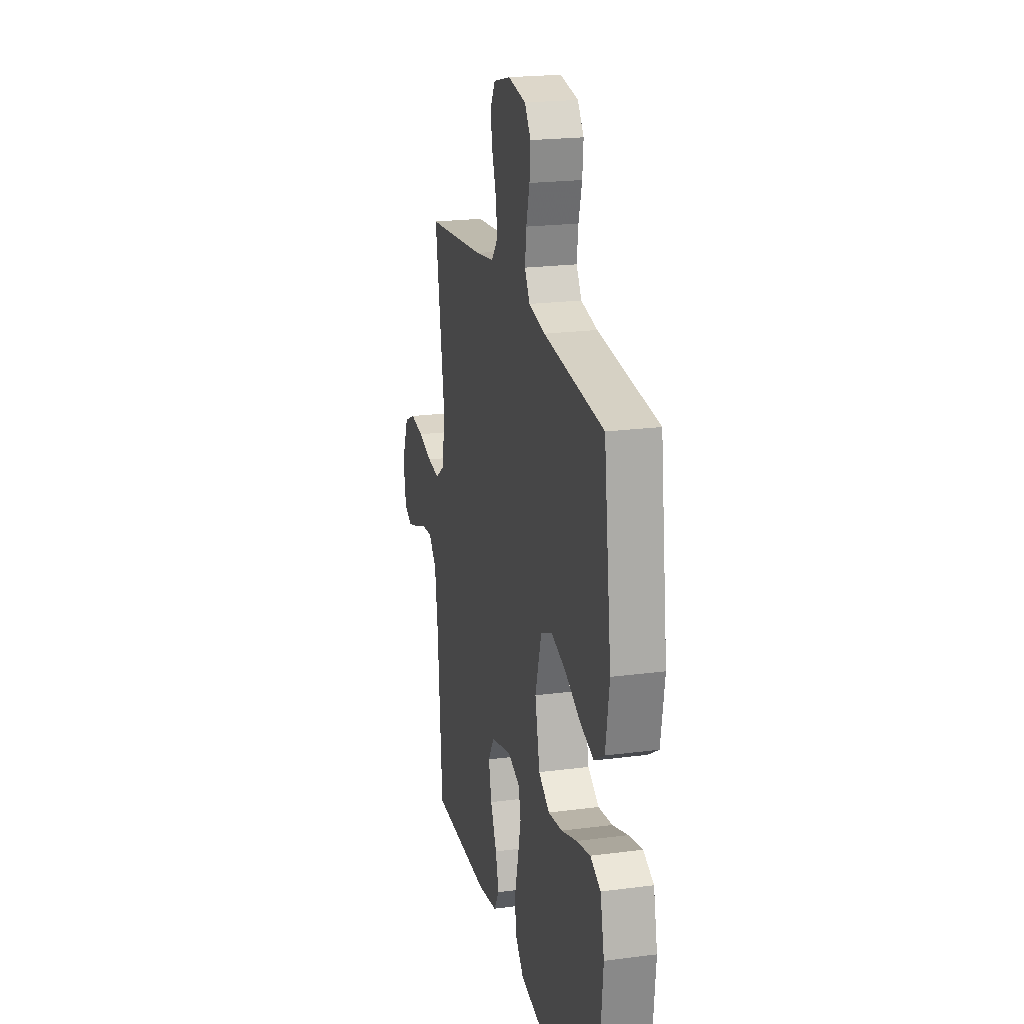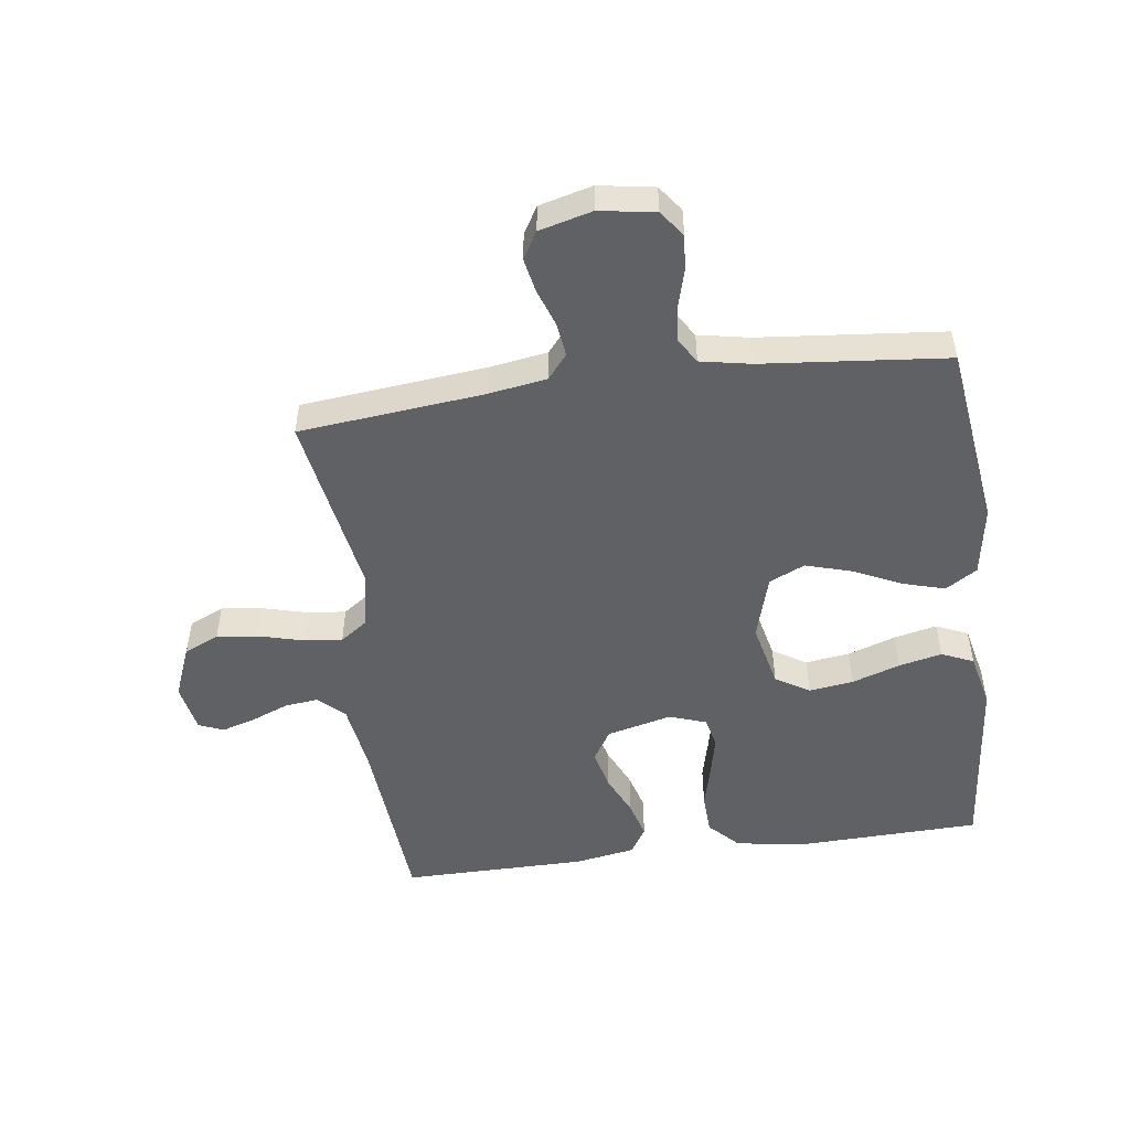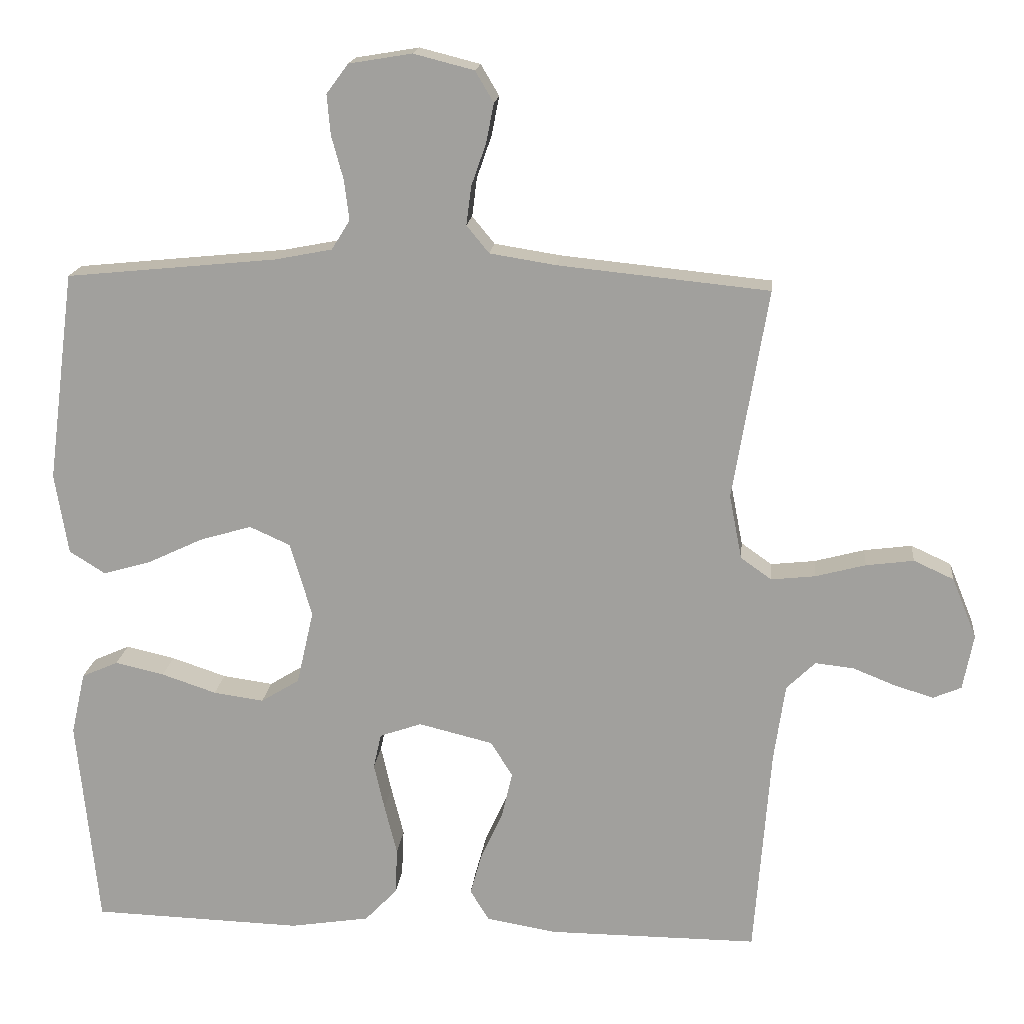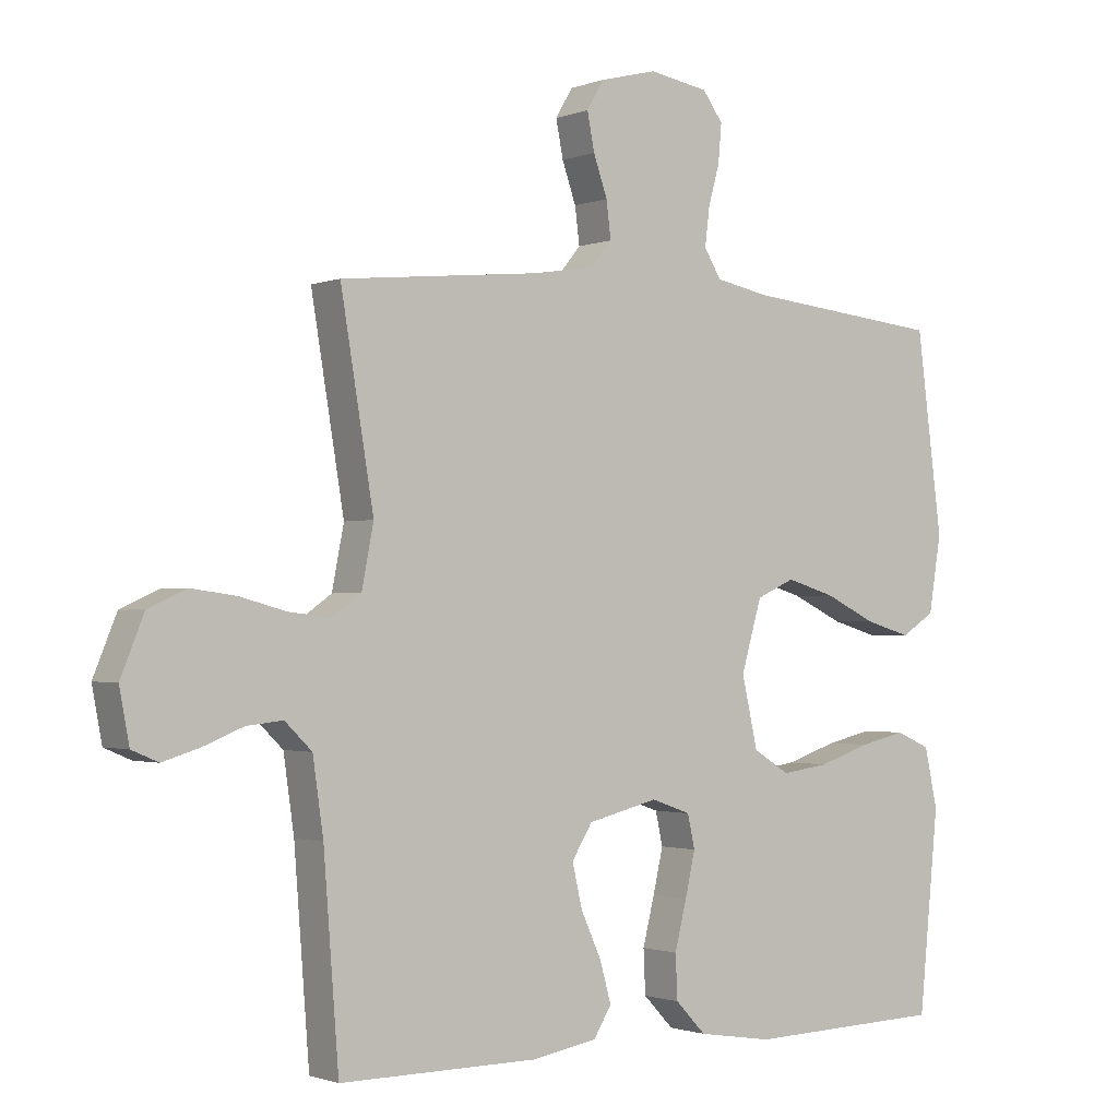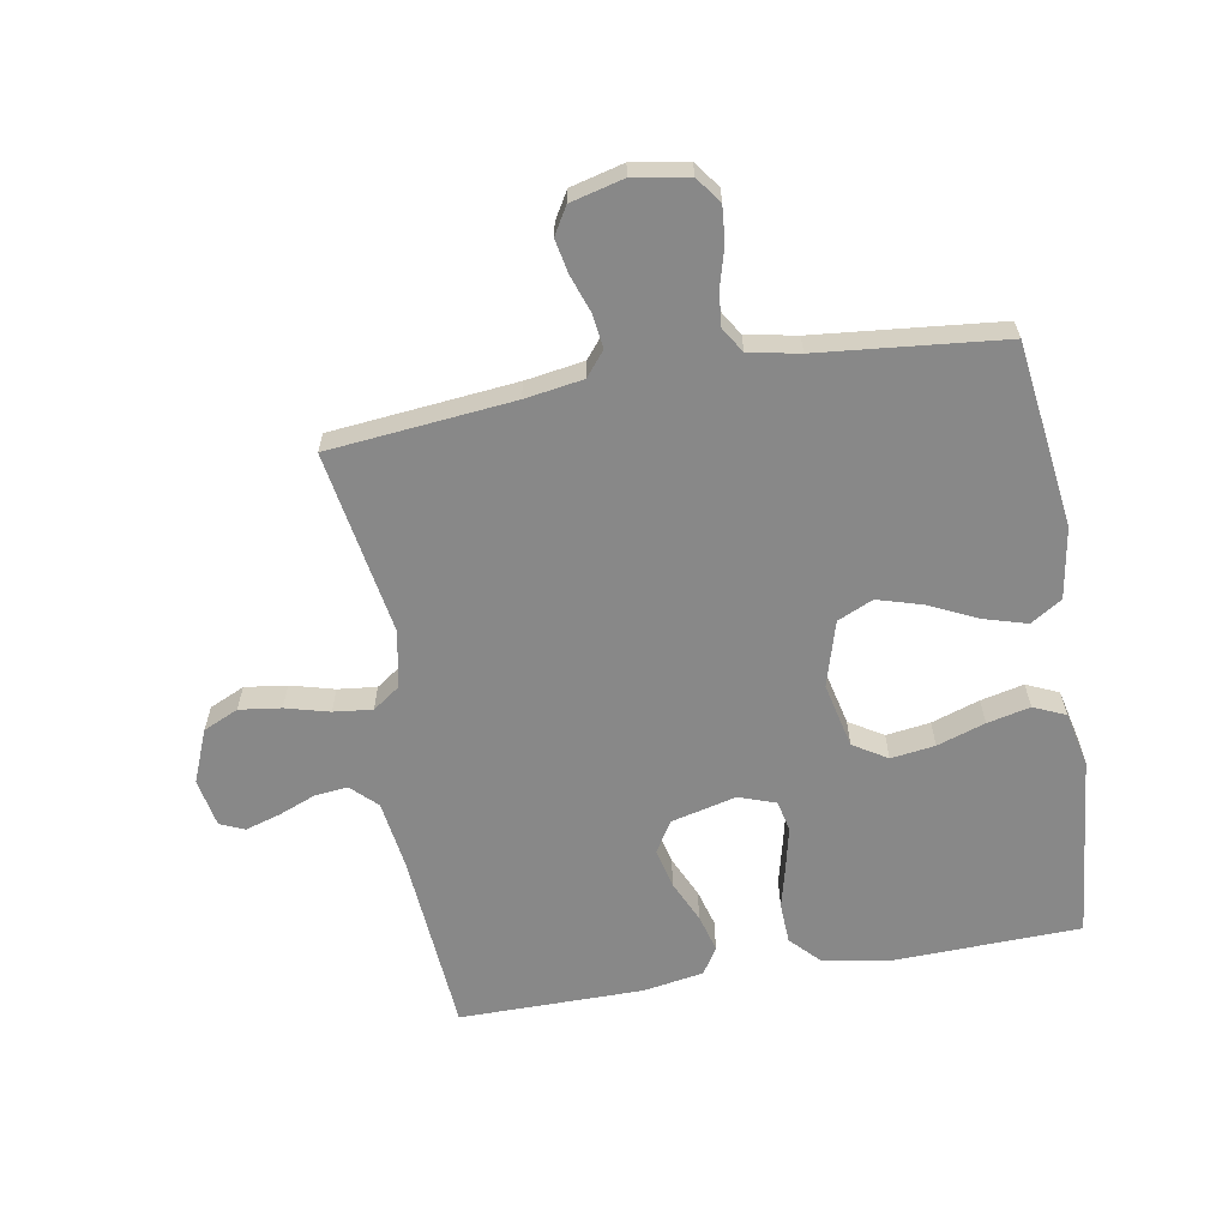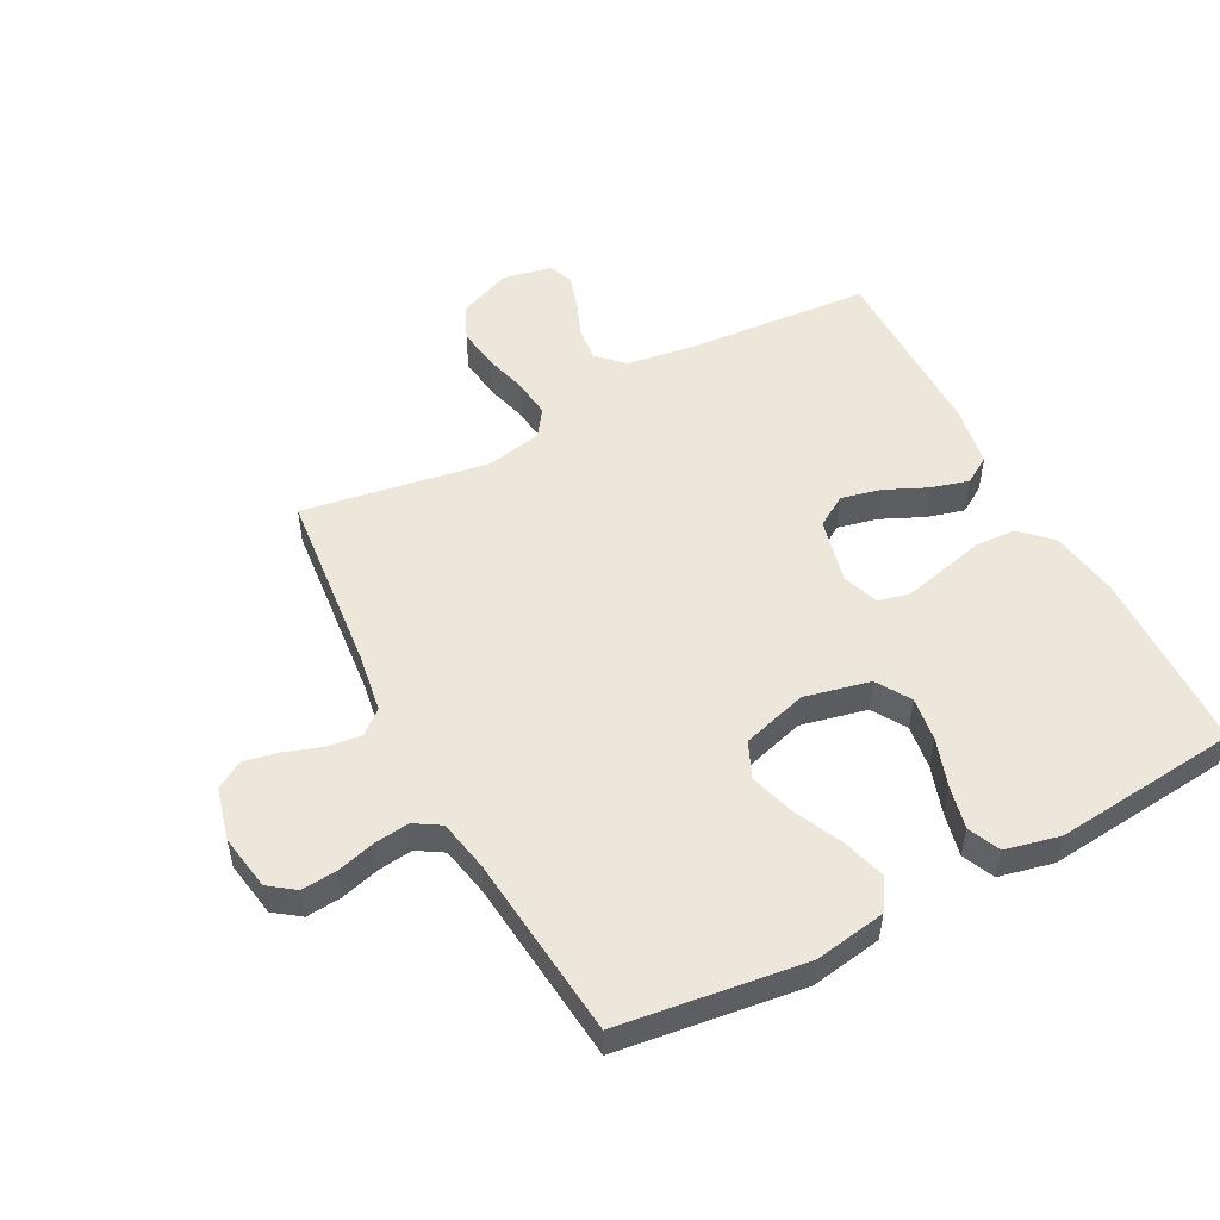
<metadata>
{"format":"obj","ext":"obj","renderer":"f3d","projection":"perspective","resolution":1024,"background":"white","views":[{"elev":21.2,"azim":76.9,"up":"+Z"},{"elev":-50.4,"azim":7.8,"up":"+Y"},{"elev":17.2,"azim":-174.2,"up":"+Z"},{"elev":-1.4,"azim":-36.7,"up":"+Z"},{"elev":-62.7,"azim":9.9,"up":"+Y"},{"elev":52.0,"azim":62.2,"up":"+Y"}]}
</metadata>
<code>
v -0.5 0.07 -0.5
v -0.523 0.07 -0.2
v -0.539 0.07 -0.089
v -0.58 0.07 -0.049
v -0.635 0.07 -0.055
v -0.695 0.07 -0.079
v -0.751 0.07 -0.096
v -0.791 0.07 -0.079
v -0.806 0.07 0
v -0.771 0.07 0.086
v -0.714 0.07 0.112
v -0.646 0.07 0.103
v -0.575 0.07 0.084
v -0.512 0.07 0.077
v -0.468 0.07 0.108
v -0.45 0.07 0.2
v -0.5 0.07 0.5
v -0.2 0.07 0.53
v -0.105 0.07 0.545
v -0.073 0.07 0.584
v -0.08 0.07 0.639
v -0.101 0.07 0.699
v -0.112 0.07 0.755
v -0.086 0.07 0.799
v 0 0.07 0.821
v 0.09 0.07 0.806
v 0.121 0.07 0.764
v 0.116 0.07 0.707
v 0.099 0.07 0.645
v 0.092 0.07 0.588
v 0.118 0.07 0.546
v 0.2 0.07 0.53
v 0.5 0.07 0.5
v 0.539 0.07 0.2
v 0.52 0.07 0.085
v 0.469 0.07 0.053
v 0.4 0.07 0.073
v 0.322 0.07 0.11
v 0.248 0.07 0.132
v 0.19 0.07 0.106
v 0.159 0.07 0
v 0.183 0.07 -0.106
v 0.238 0.07 -0.14
v 0.31 0.07 -0.13
v 0.388 0.07 -0.104
v 0.458 0.07 -0.088
v 0.51 0.07 -0.111
v 0.53 0.07 -0.2
v 0.5 0.07 -0.5
v 0.2 0.07 -0.509
v 0.087 0.07 -0.491
v 0.041 0.07 -0.443
v 0.038 0.07 -0.377
v 0.056 0.07 -0.305
v 0.071 0.07 -0.239
v 0.06 0.07 -0.189
v 0 0.07 -0.168
v -0.106 0.07 -0.194
v -0.137 0.07 -0.244
v -0.122 0.07 -0.309
v -0.091 0.07 -0.377
v -0.074 0.07 -0.438
v -0.101 0.07 -0.482
v -0.2 0.07 -0.499
v -0.5 0 -0.5
v -0.523 0 -0.2
v -0.539 0 -0.089
v -0.58 0 -0.049
v -0.635 0 -0.055
v -0.695 0 -0.079
v -0.751 0 -0.096
v -0.791 0 -0.079
v -0.806 0 0
v -0.771 0 0.086
v -0.714 0 0.112
v -0.646 0 0.103
v -0.575 0 0.084
v -0.512 0 0.077
v -0.468 0 0.108
v -0.45 0 0.2
v -0.5 0 0.5
v -0.2 0 0.53
v -0.105 0 0.545
v -0.073 0 0.584
v -0.08 0 0.639
v -0.101 0 0.699
v -0.112 0 0.755
v -0.086 0 0.799
v 0 0 0.821
v 0.09 0 0.806
v 0.121 0 0.764
v 0.116 0 0.707
v 0.099 0 0.645
v 0.092 0 0.588
v 0.118 0 0.546
v 0.2 0 0.53
v 0.5 0 0.5
v 0.539 0 0.2
v 0.52 0 0.085
v 0.469 0 0.053
v 0.4 0 0.073
v 0.322 0 0.11
v 0.248 0 0.132
v 0.19 0 0.106
v 0.159 0 0
v 0.183 0 -0.106
v 0.238 0 -0.14
v 0.31 0 -0.13
v 0.388 0 -0.104
v 0.458 0 -0.088
v 0.51 0 -0.111
v 0.53 0 -0.2
v 0.5 0 -0.5
v 0.2 0 -0.509
v 0.087 0 -0.491
v 0.041 0 -0.443
v 0.038 0 -0.377
v 0.056 0 -0.305
v 0.071 0 -0.239
v 0.06 0 -0.189
v 0 0 -0.168
v -0.106 0 -0.194
v -0.137 0 -0.244
v -0.122 0 -0.309
v -0.091 0 -0.377
v -0.074 0 -0.438
v -0.101 0 -0.482
v -0.2 0 -0.499
f 63 64 1 2
f 60 61 62 63
f 59 60 63 2
f 58 59 2 3
f 57 58 3 4
f 51 52 53 54
f 51 54 55
f 50 51 55
f 49 50 55 56
f 47 48 49 56
f 44 45 46 47
f 43 44 47 56
f 35 36 37 38
f 35 38 39
f 32 33 34 35
f 31 32 35 39
f 30 31 39 40
f 26 27 28 29
f 26 29 30
f 25 26 30
f 21 22 23 24
f 20 21 24 25
f 16 17 18
f 15 16 18 19
f 10 11 12 13
f 10 13 14
f 9 10 14
f 8 9 14
f 5 6 7 8
f 5 8 14
f 4 5 14 15
f 42 43 56 57
f 41 42 57 4
f 20 25 30 40
f 19 20 40 41
f 4 15 19 41
f 66 65 128 127
f 127 126 125 124
f 66 127 124 123
f 67 66 123 122
f 68 67 122 121
f 118 117 116 115
f 119 118 115
f 119 115 114
f 120 119 114 113
f 120 113 112 111
f 111 110 109 108
f 120 111 108 107
f 102 101 100 99
f 103 102 99
f 99 98 97 96
f 103 99 96 95
f 104 103 95 94
f 93 92 91 90
f 94 93 90
f 94 90 89
f 88 87 86 85
f 89 88 85 84
f 82 81 80
f 83 82 80 79
f 77 76 75 74
f 78 77 74
f 78 74 73
f 78 73 72
f 72 71 70 69
f 78 72 69
f 79 78 69 68
f 121 120 107 106
f 68 121 106 105
f 104 94 89 84
f 105 104 84 83
f 105 83 79 68
f 1 65 66 2
f 2 66 67 3
f 3 67 68 4
f 4 68 69 5
f 5 69 70 6
f 6 70 71 7
f 7 71 72 8
f 8 72 73 9
f 9 73 74 10
f 10 74 75 11
f 11 75 76 12
f 12 76 77 13
f 13 77 78 14
f 14 78 79 15
f 15 79 80 16
f 16 80 81 17
f 17 81 82 18
f 18 82 83 19
f 19 83 84 20
f 20 84 85 21
f 21 85 86 22
f 22 86 87 23
f 23 87 88 24
f 24 88 89 25
f 25 89 90 26
f 26 90 91 27
f 27 91 92 28
f 28 92 93 29
f 29 93 94 30
f 30 94 95 31
f 31 95 96 32
f 32 96 97 33
f 33 97 98 34
f 34 98 99 35
f 35 99 100 36
f 36 100 101 37
f 37 101 102 38
f 38 102 103 39
f 39 103 104 40
f 40 104 105 41
f 41 105 106 42
f 42 106 107 43
f 43 107 108 44
f 44 108 109 45
f 45 109 110 46
f 46 110 111 47
f 47 111 112 48
f 48 112 113 49
f 49 113 114 50
f 50 114 115 51
f 51 115 116 52
f 52 116 117 53
f 53 117 118 54
f 54 118 119 55
f 55 119 120 56
f 56 120 121 57
f 57 121 122 58
f 58 122 123 59
f 59 123 124 60
f 60 124 125 61
f 61 125 126 62
f 62 126 127 63
f 63 127 128 64
f 64 128 65 1

</code>
